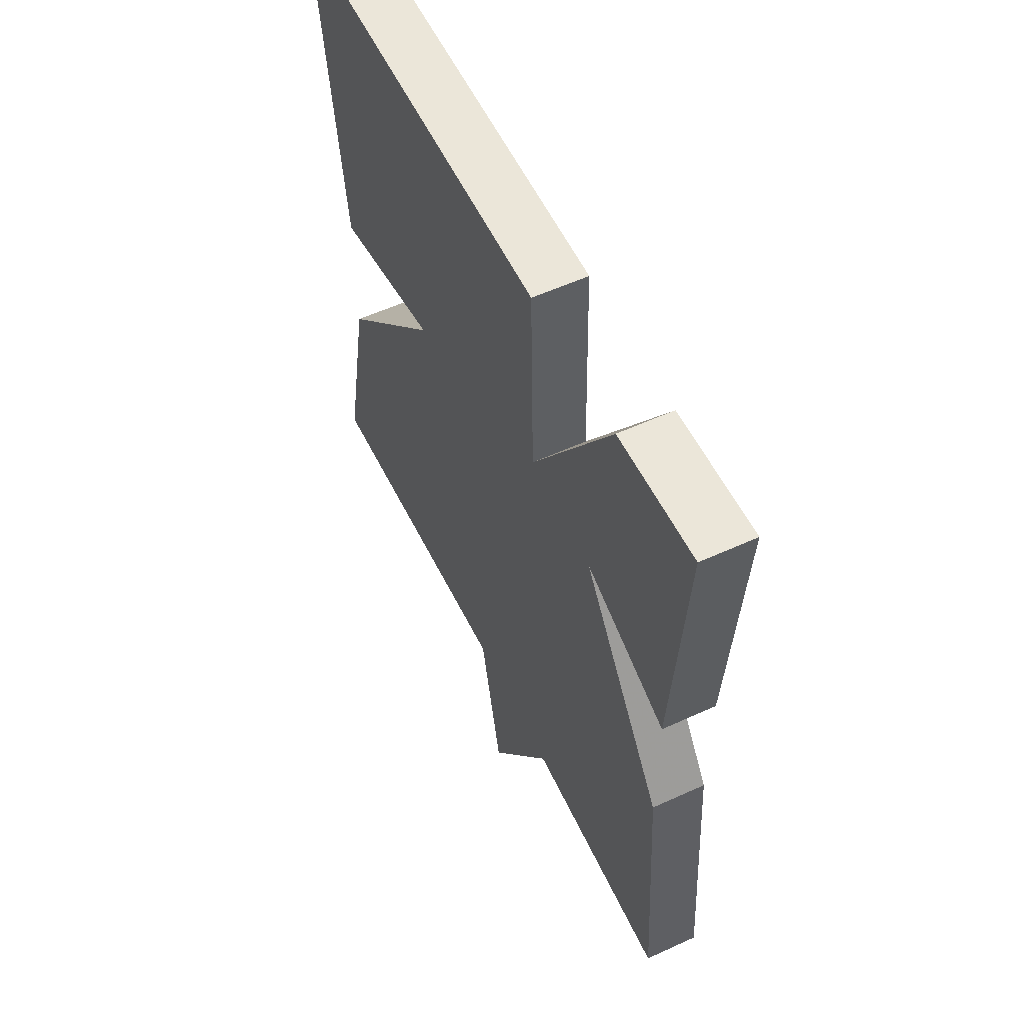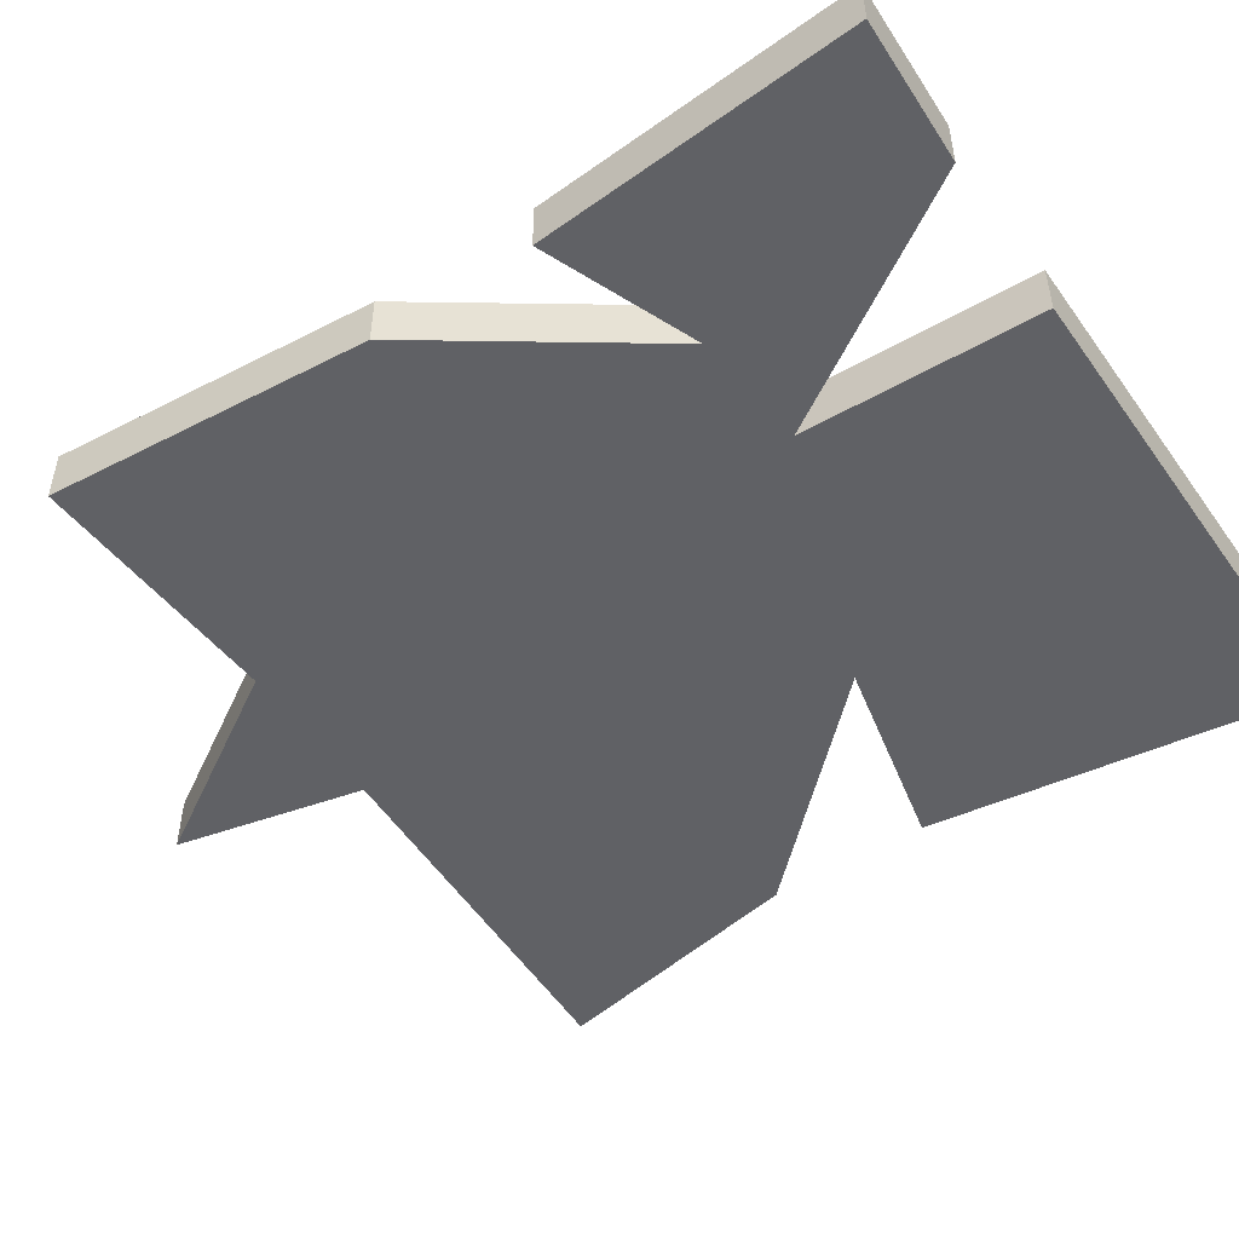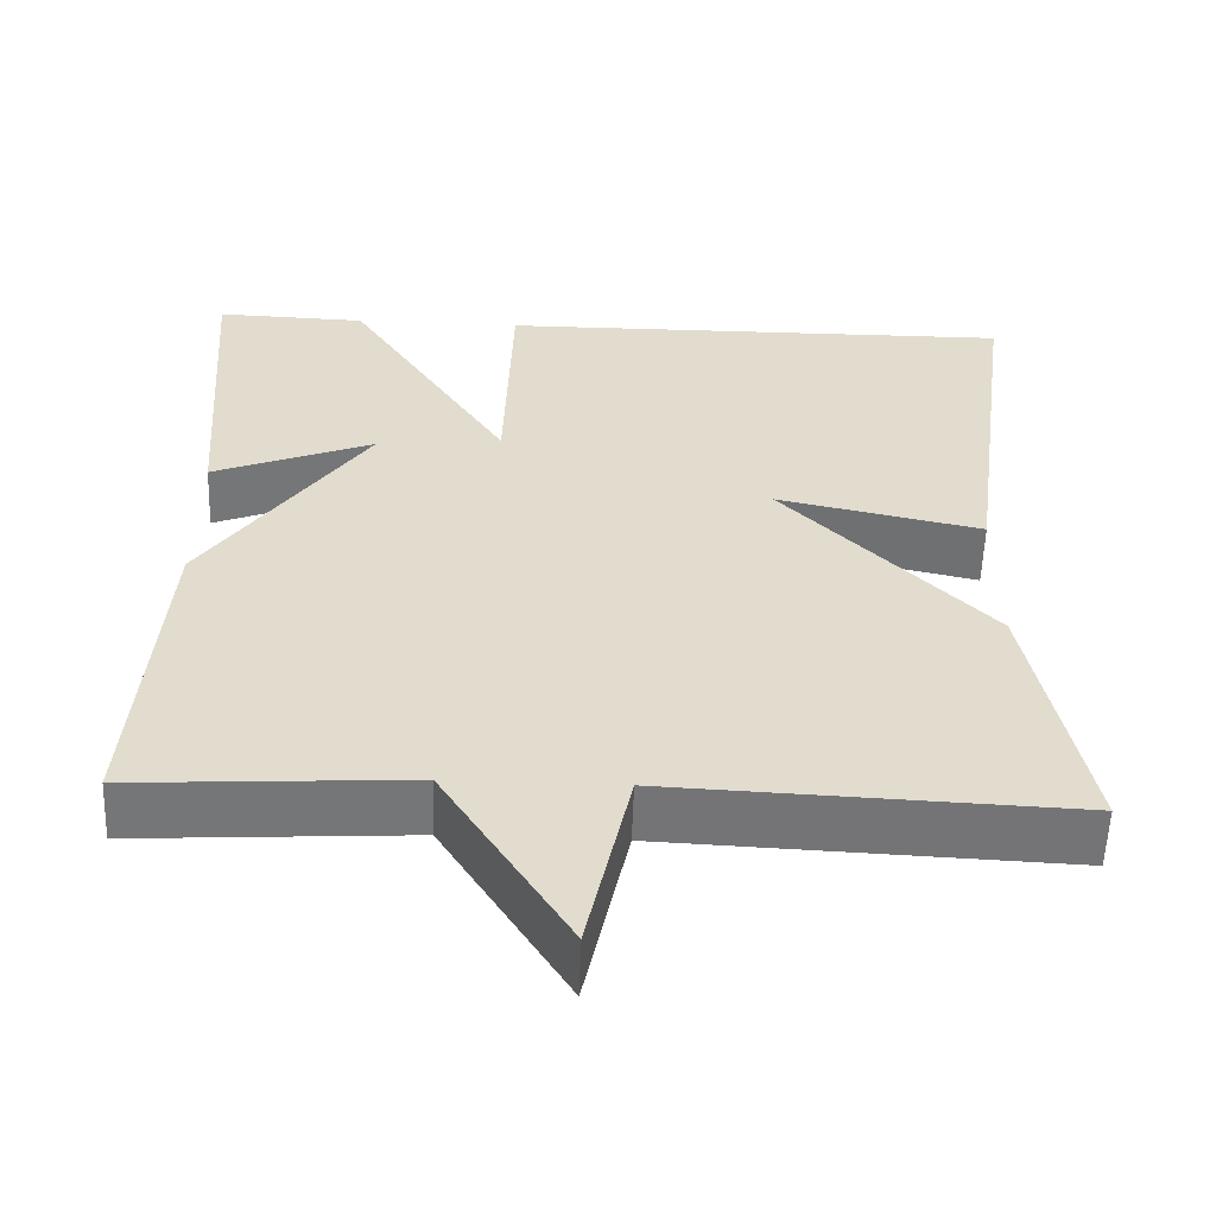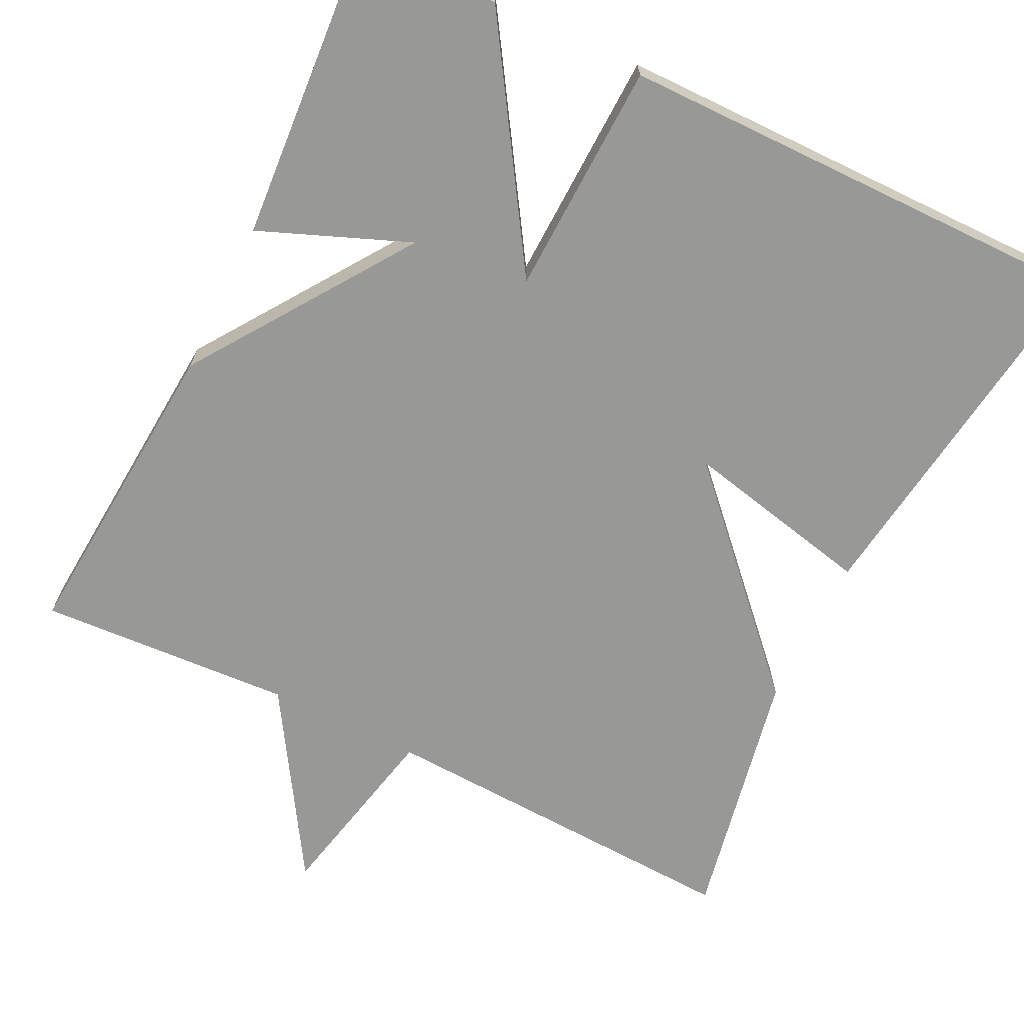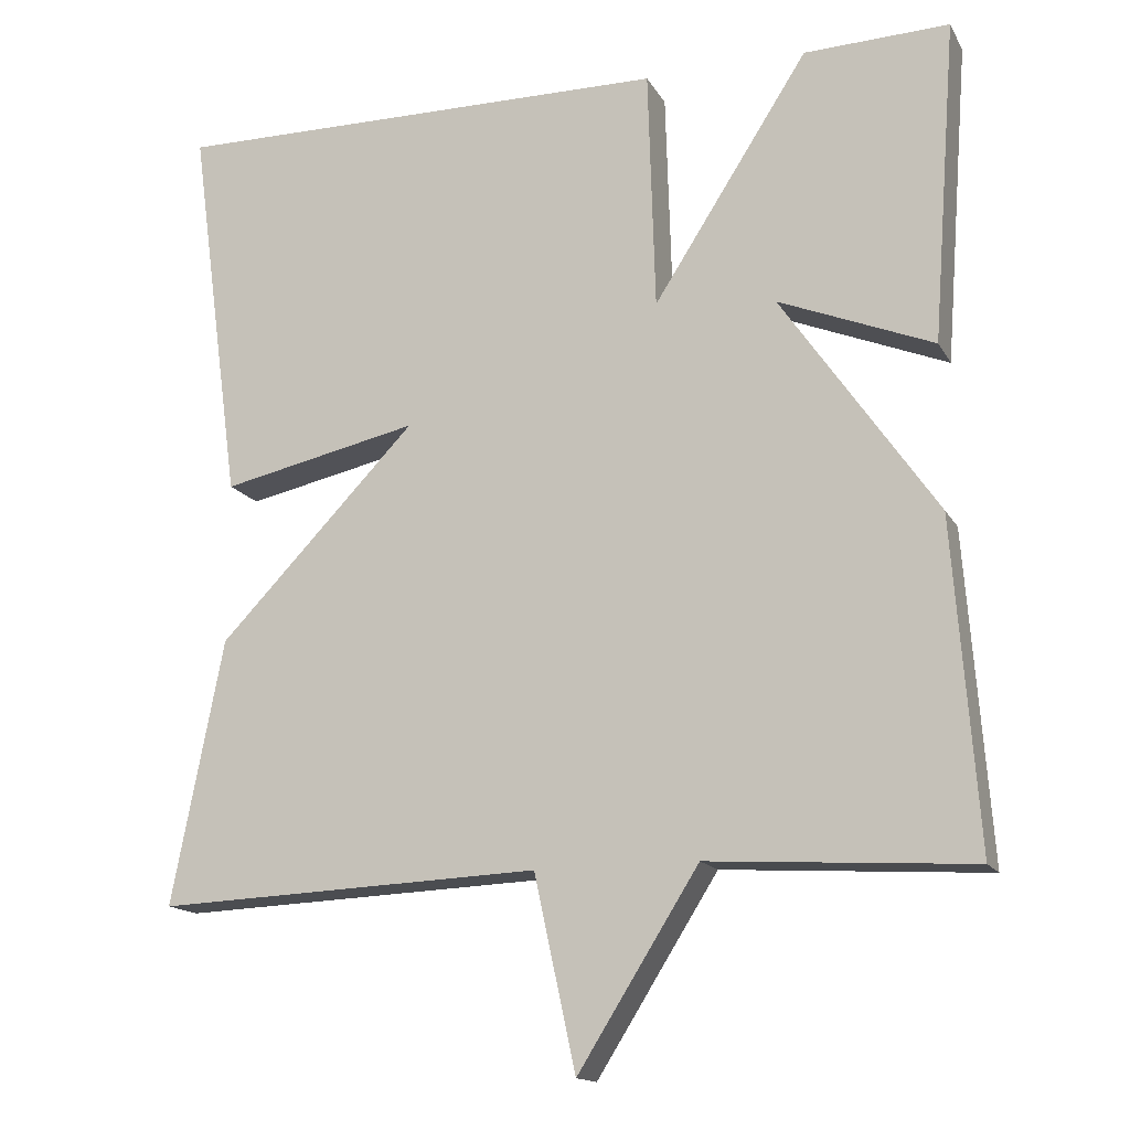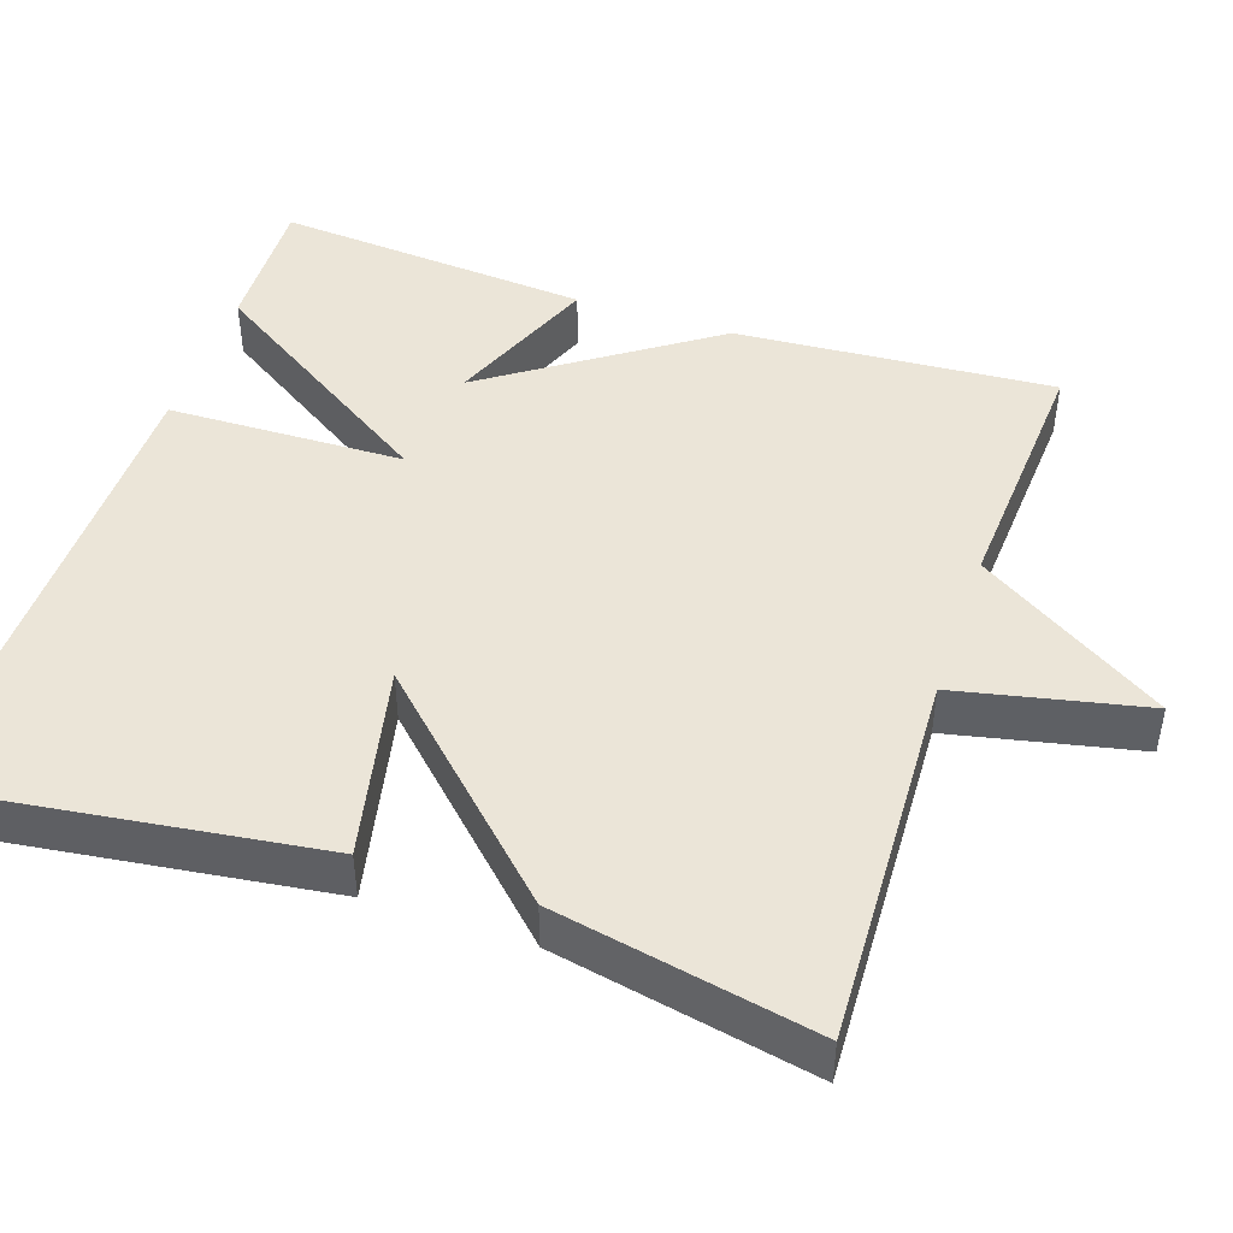
<metadata>
{"format":"obj","ext":"obj","renderer":"f3d","projection":"perspective","resolution":1024,"background":"white","views":[{"elev":56.3,"azim":-115.6,"up":"+Z"},{"elev":-50.2,"azim":-56.3,"up":"+Y"},{"elev":-56.5,"azim":-2.0,"up":"+Z"},{"elev":-68.5,"azim":-26.3,"up":"+Y"},{"elev":-15.2,"azim":-159.7,"up":"+Z"},{"elev":45.9,"azim":108.7,"up":"+Y"}]}
</metadata>
<code>
v -0.5 0.07 0.5
v -0.321 0.07 0.494
v -0.13 0.07 0.196
v -0.121 0.07 0.494
v 0.5 0.07 0.5
v 0.436 0.07 0.026
v 0.192 0.07 0.079
v 0.436 0.07 -0.174
v 0.5 0.07 -0.5
v 0.025 0.07 -0.48
v -0.026 0.07 -0.717
v -0.175 0.07 -0.48
v -0.5 0.07 -0.5
v -0.47 0.07 -0.098
v -0.279 0.07 0.179
v -0.47 0.07 0.102
v -0.5 0 0.5
v -0.321 0 0.494
v -0.13 0 0.196
v -0.121 0 0.494
v 0.5 0 0.5
v 0.436 0 0.026
v 0.192 0 0.079
v 0.436 0 -0.174
v 0.5 0 -0.5
v 0.025 0 -0.48
v -0.026 0 -0.717
v -0.175 0 -0.48
v -0.5 0 -0.5
v -0.47 0 -0.098
v -0.279 0 0.179
v -0.47 0 0.102
f 15 16 1 2
f 12 13 14 15
f 15 2 3
f 12 15 3
f 11 12 3
f 10 11 3
f 9 10 3
f 8 9 3
f 7 8 3
f 5 6 7
f 4 5 7
f 3 4 7
f 18 17 32 31
f 31 30 29 28
f 19 18 31
f 19 31 28
f 19 28 27
f 19 27 26
f 19 26 25
f 19 25 24
f 19 24 23
f 23 22 21
f 23 21 20
f 23 20 19
f 1 17 18 2
f 2 18 19 3
f 3 19 20 4
f 4 20 21 5
f 5 21 22 6
f 6 22 23 7
f 7 23 24 8
f 8 24 25 9
f 9 25 26 10
f 10 26 27 11
f 11 27 28 12
f 12 28 29 13
f 13 29 30 14
f 14 30 31 15
f 15 31 32 16
f 16 32 17 1

</code>
